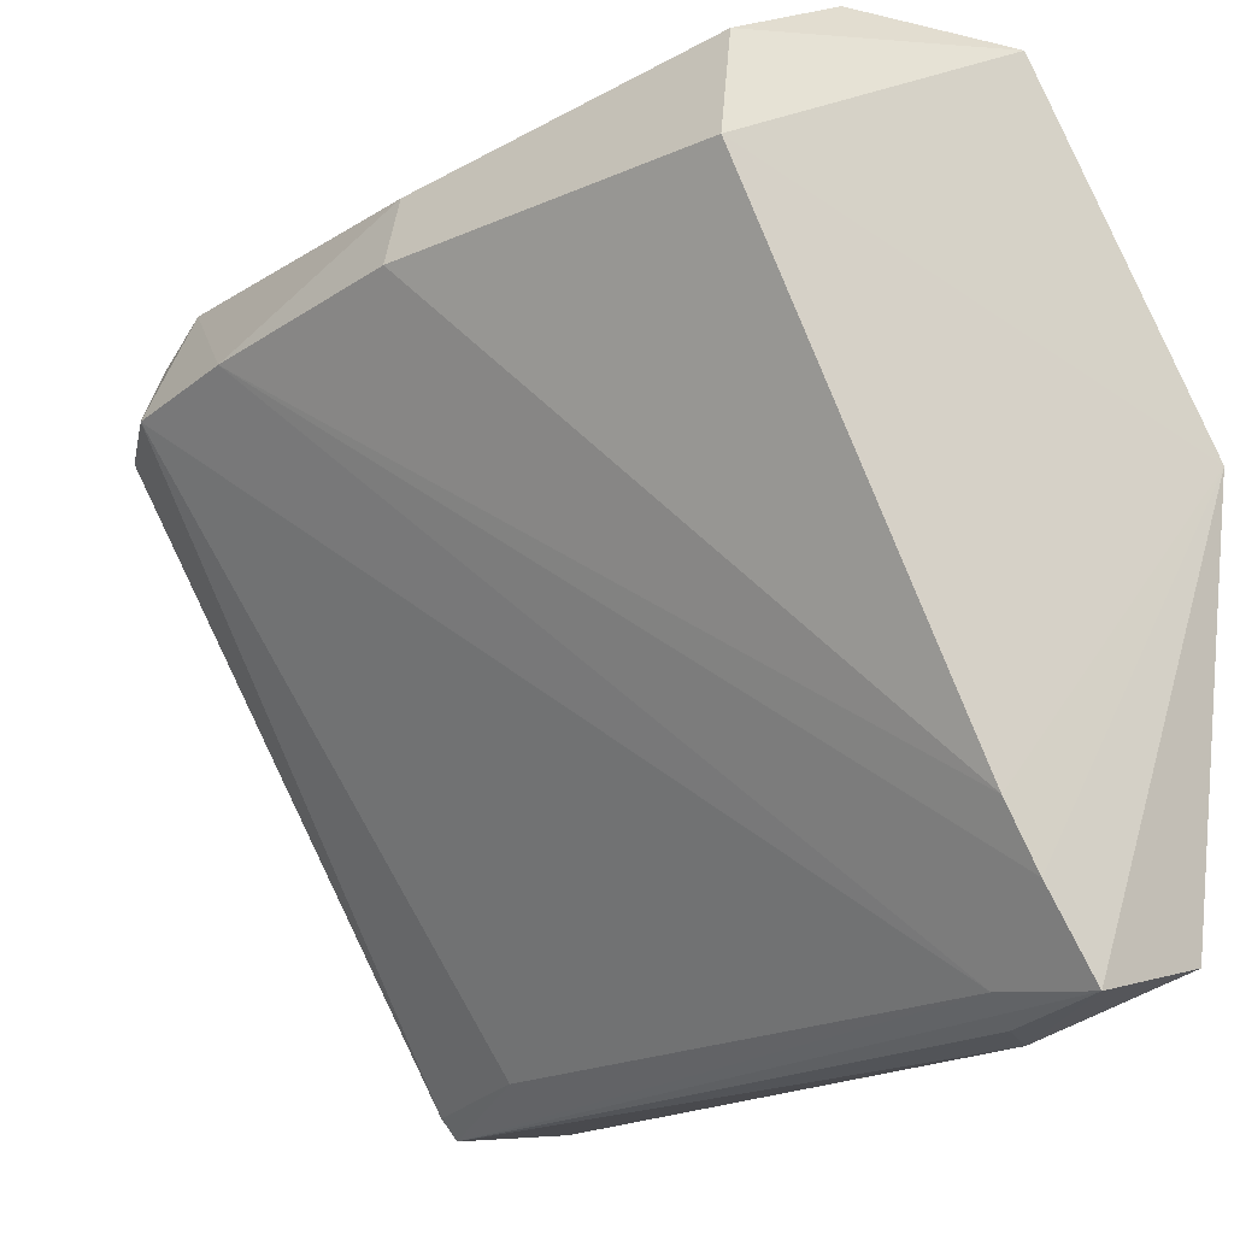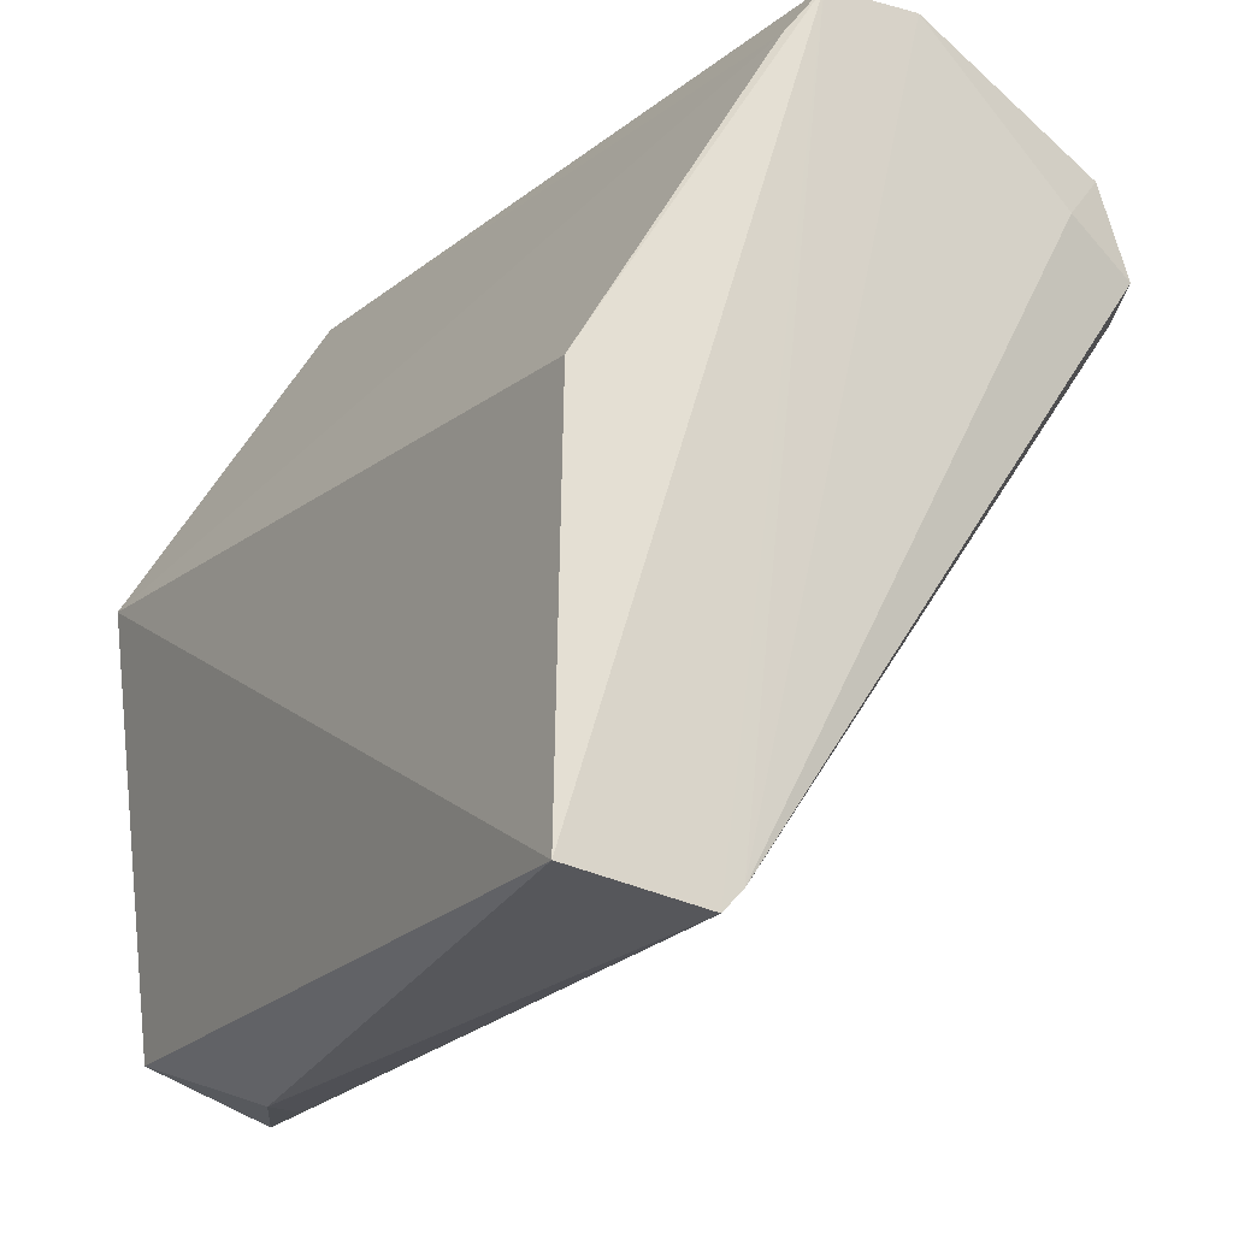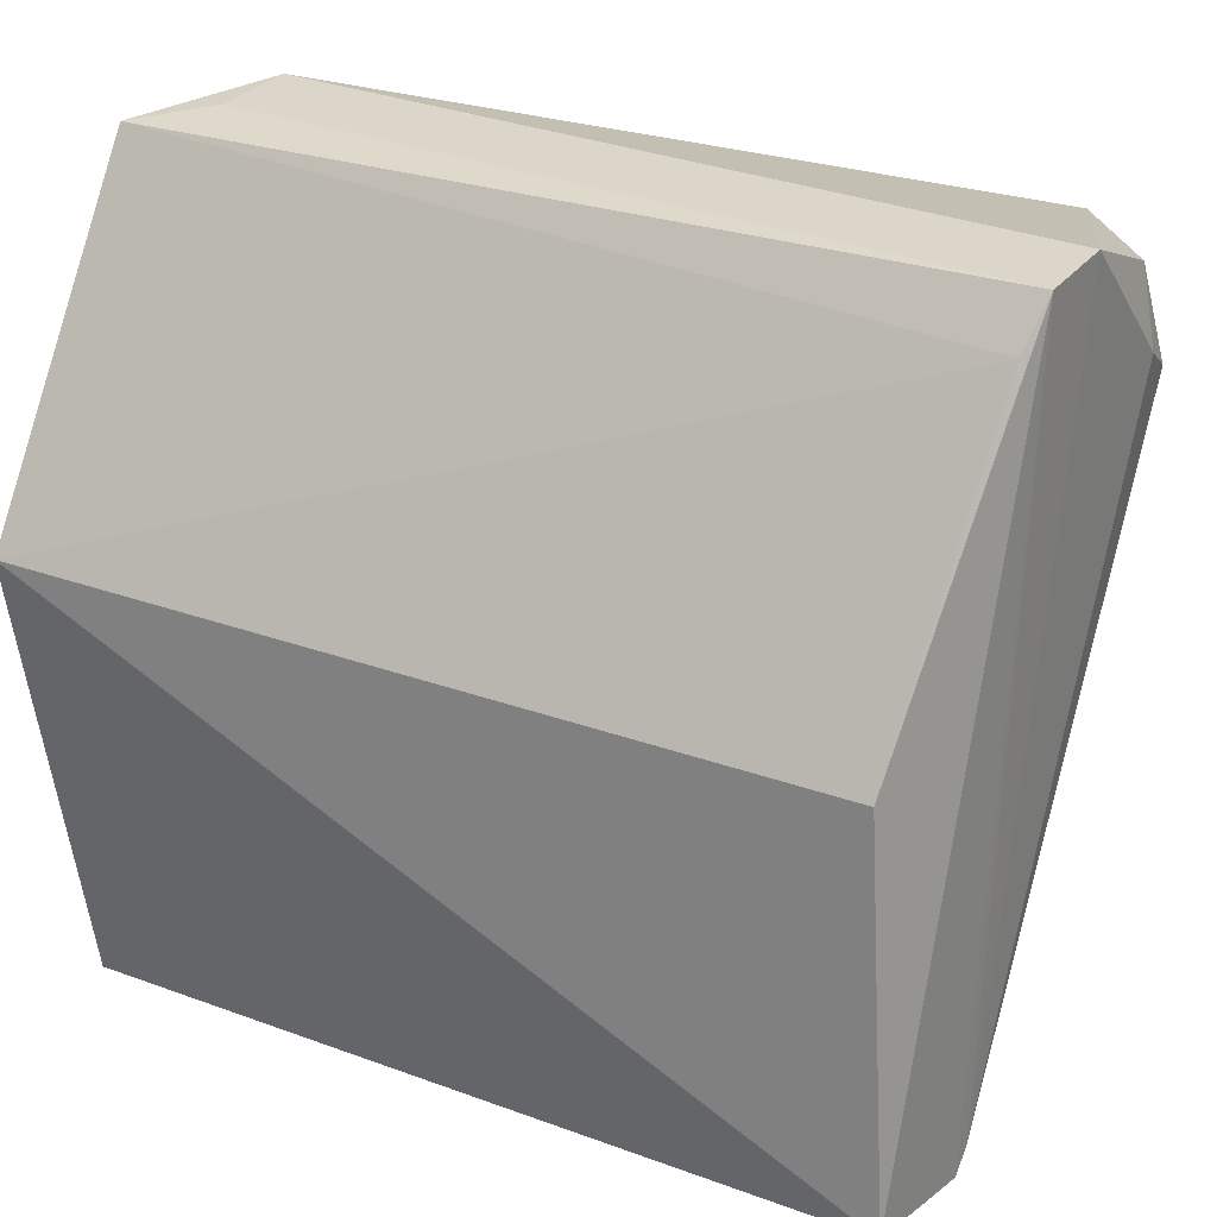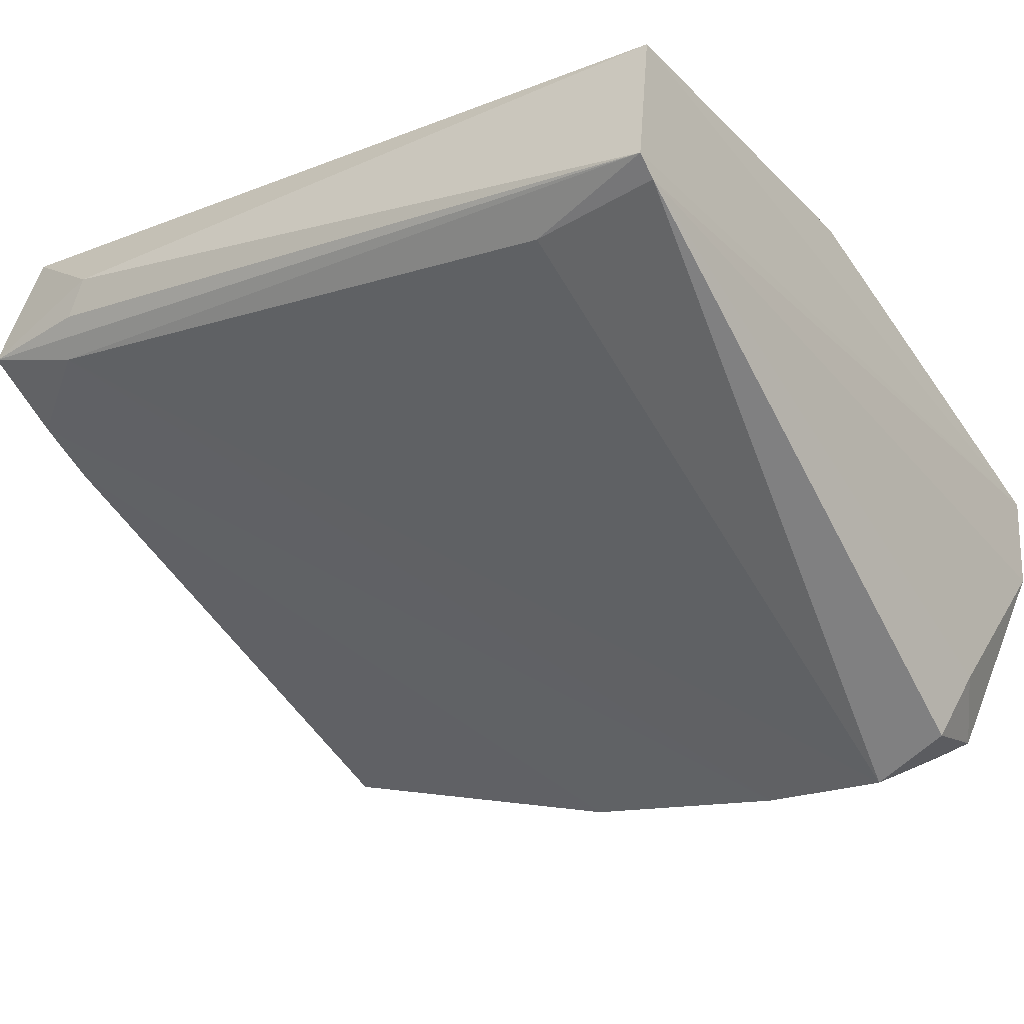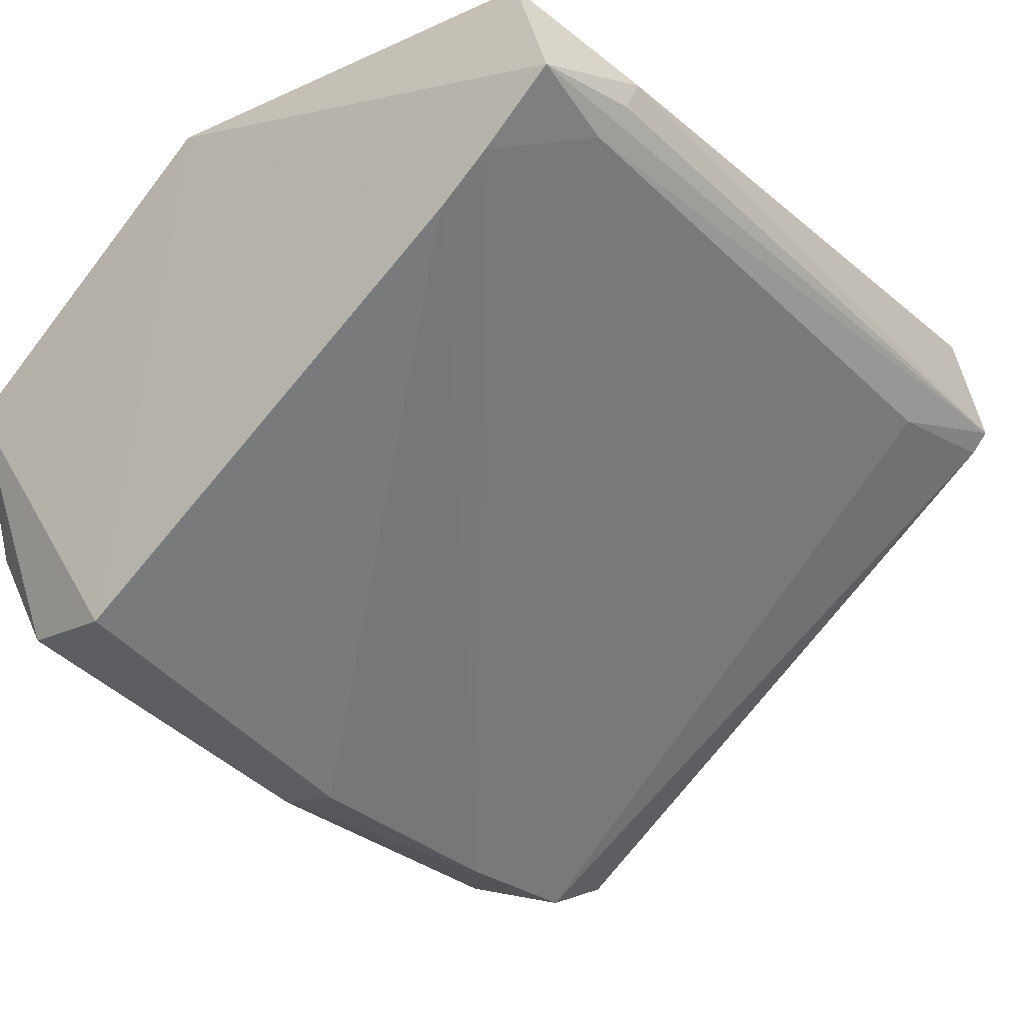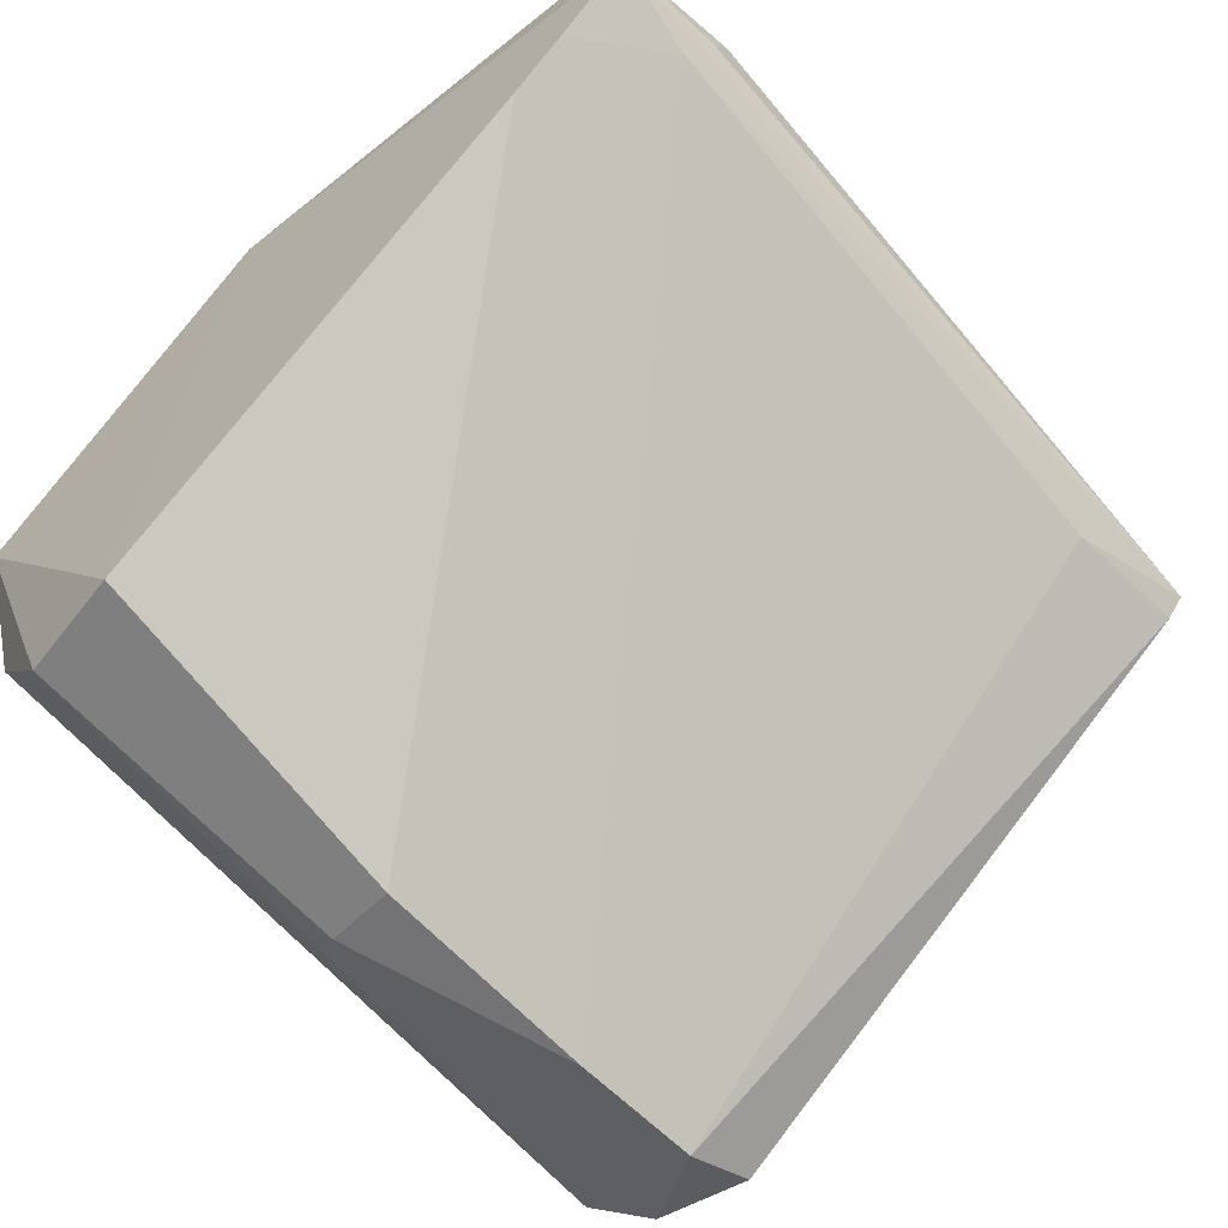
<metadata>
{"format":"obj","ext":"obj","renderer":"f3d","projection":"perspective","resolution":1024,"background":"white","views":[{"elev":-25.1,"azim":51.2,"up":"+Z"},{"elev":-16.9,"azim":-118.4,"up":"+Z"},{"elev":29.8,"azim":-149.1,"up":"+Z"},{"elev":-19.9,"azim":-141.4,"up":"+Y"},{"elev":-30.2,"azim":132.9,"up":"+Y"},{"elev":-64.8,"azim":135.3,"up":"+Y"}]}
</metadata>
<code>
o Shape_IndexedFaceSet.013_Shape_IndexedFaceSet.18104
v 0.4498 0.2056 -0.4821
v 0.475 0.1679 -0.2565
v 0.4751 0.143 -0.2565
v 0.2611 0.1431 -0.2566
v 0.3232 0.07368 -0.308
v 0.2569 0.2356 -0.459
v 0.4914 0.2444 -0.3488
v 0.4815 0.1001 -0.3133
v 0.2676 0.2278 -0.352
v 0.2546 0.195 -0.4609
v 0.479 0.2355 -0.4692
v 0.2611 0.1679 -0.2566
v 0.2709 0.0882 -0.2813
v 0.4815 0.1845 -0.4609
v 0.4906 0.1868 -0.2577
v 0.2652 0.08426 -0.308
v 0.3853 0.08397 -0.2871
v 0.2859 0.08829 -0.2714
v 0.2915 0.1898 -0.4609
v 0.2863 0.07368 -0.308
v 0.4768 0.1074 -0.28
v 0.3865 0.07898 -0.308
v 0.4551 0.195 -0.4768
v 0.2637 0.1773 -0.2689
v 0.2546 0.2003 -0.4662
v 0.4445 0.2161 -0.4821
v 0.4815 0.2003 -0.4821
v 0.2611 0.1033 -0.2964
v 0.4815 0.1739 -0.4451
f 8 22 29
f 7 6 9
f 6 7 11
f 3 2 12
f 4 3 12
f 9 6 12
f 10 4 12
f 2 3 15
f 8 7 15
f 12 2 15
f 3 4 18
f 4 13 18
f 5 17 18
f 16 10 20
f 13 16 20
f 18 13 20
f 5 18 20
f 10 19 20
f 15 3 21
f 8 15 21
f 17 8 21
f 3 18 21
f 18 17 21
f 17 5 22
f 8 17 22
f 14 5 23
f 20 19 23
f 5 20 23
f 7 9 24
f 9 12 24
f 15 7 24
f 12 15 24
f 12 6 25
f 10 12 25
f 19 10 25
f 23 19 25
f 6 11 26
f 1 25 26
f 25 6 26
f 11 7 27
f 7 14 27
f 14 23 27
f 25 1 27
f 23 25 27
f 1 26 27
f 26 11 27
f 4 10 28
f 13 4 28
f 10 16 28
f 16 13 28
f 7 8 29
f 5 14 29
f 14 7 29
f 22 5 29

</code>
